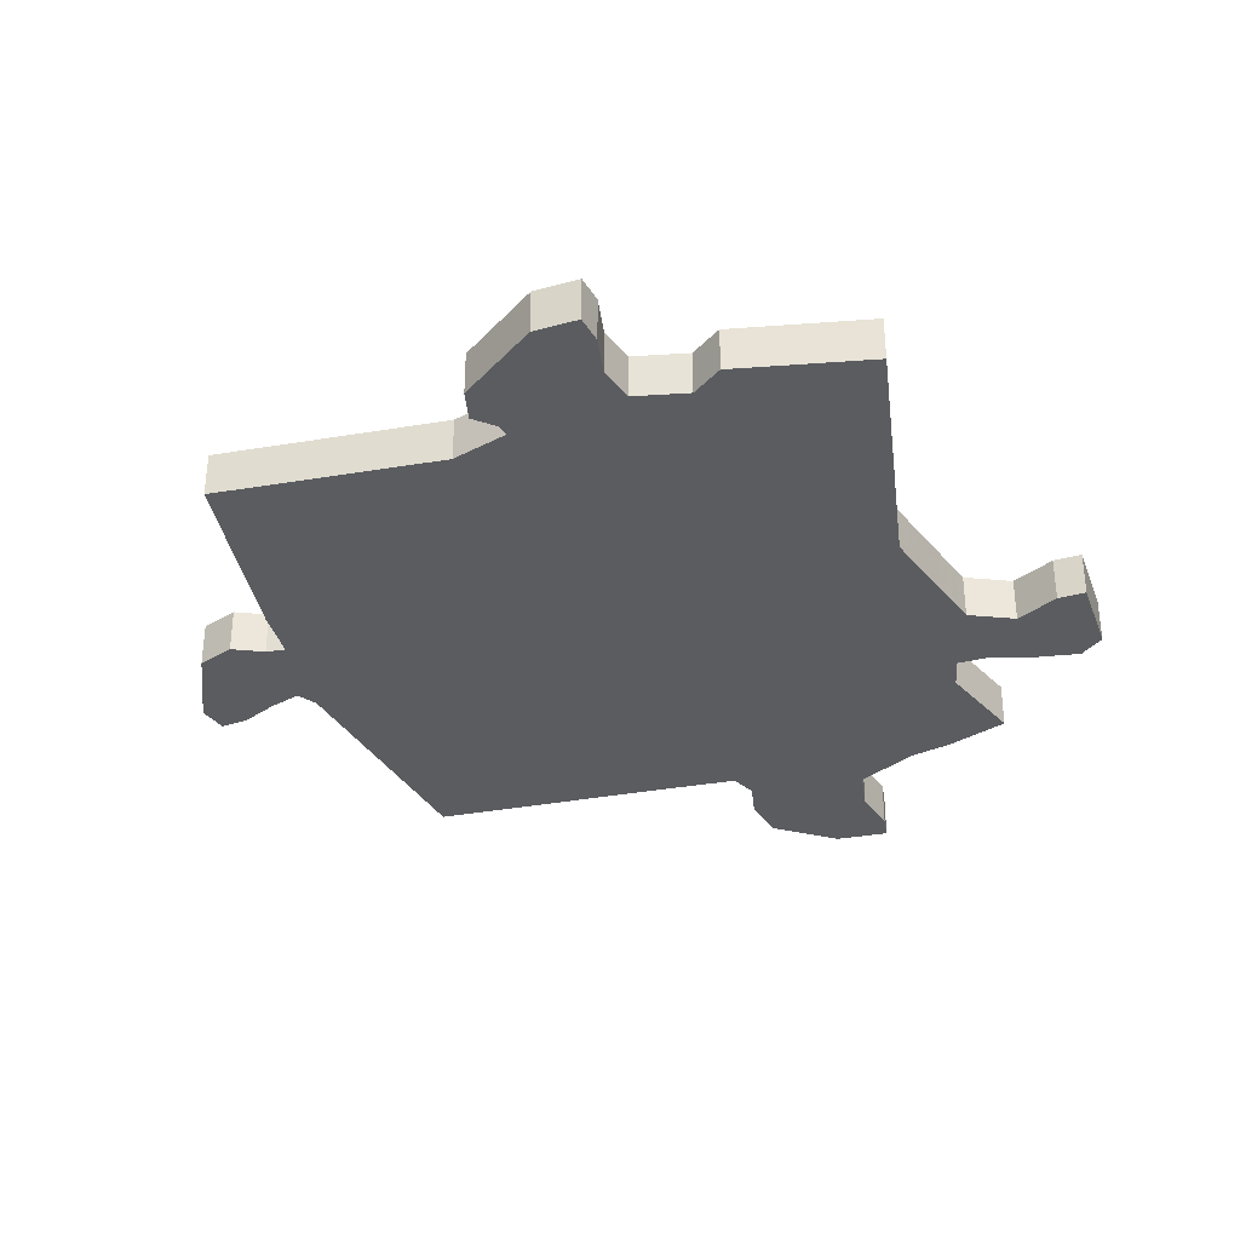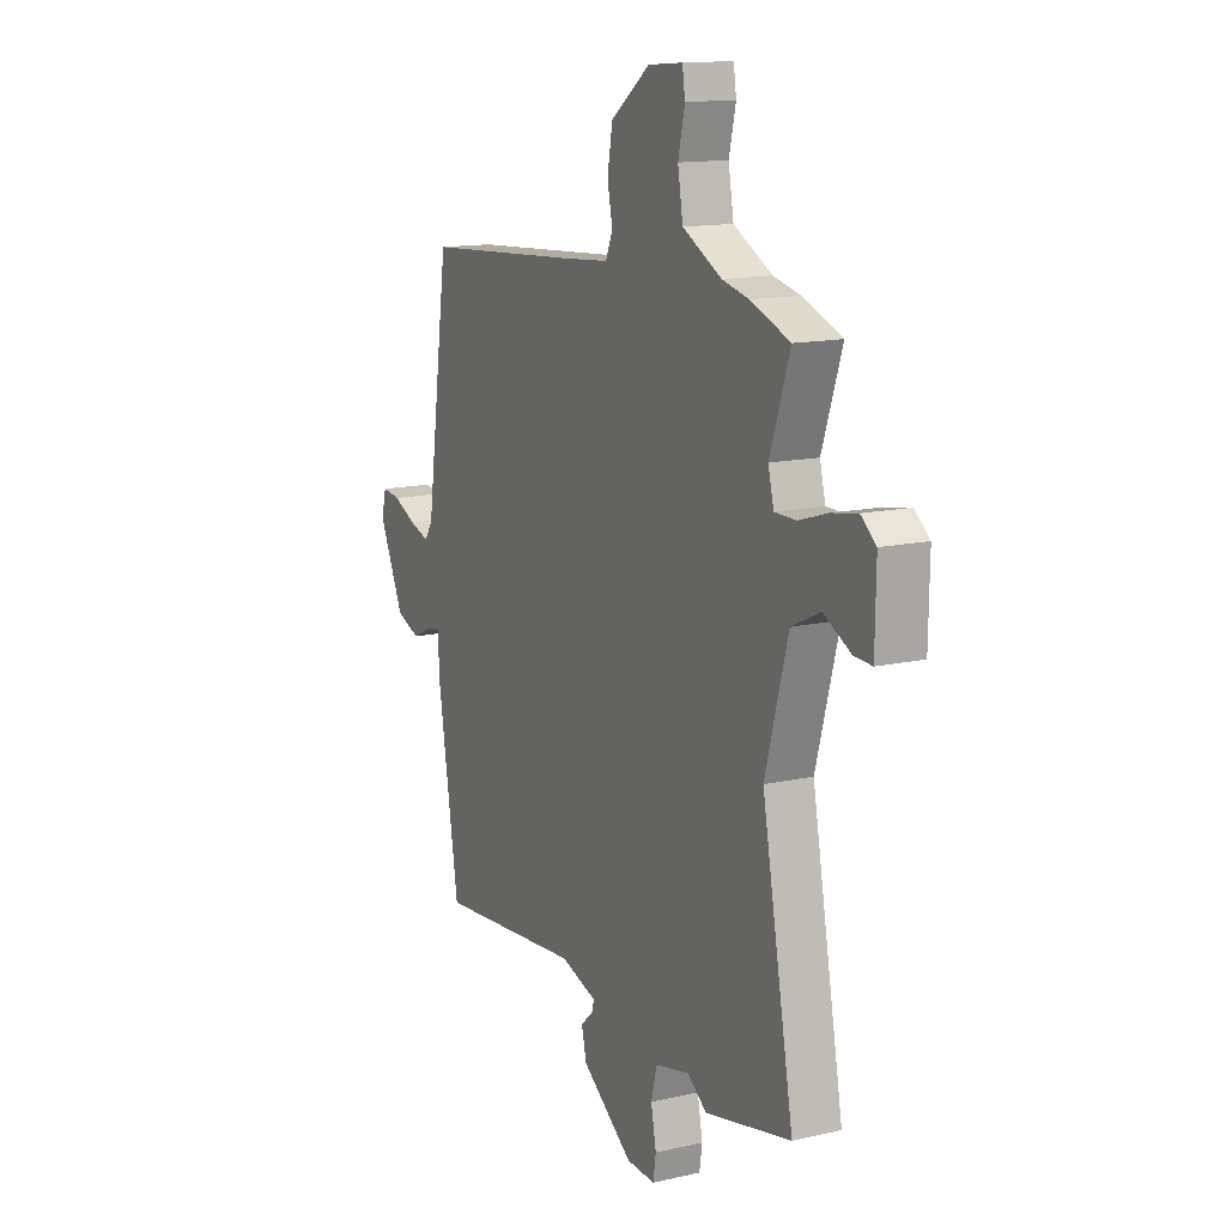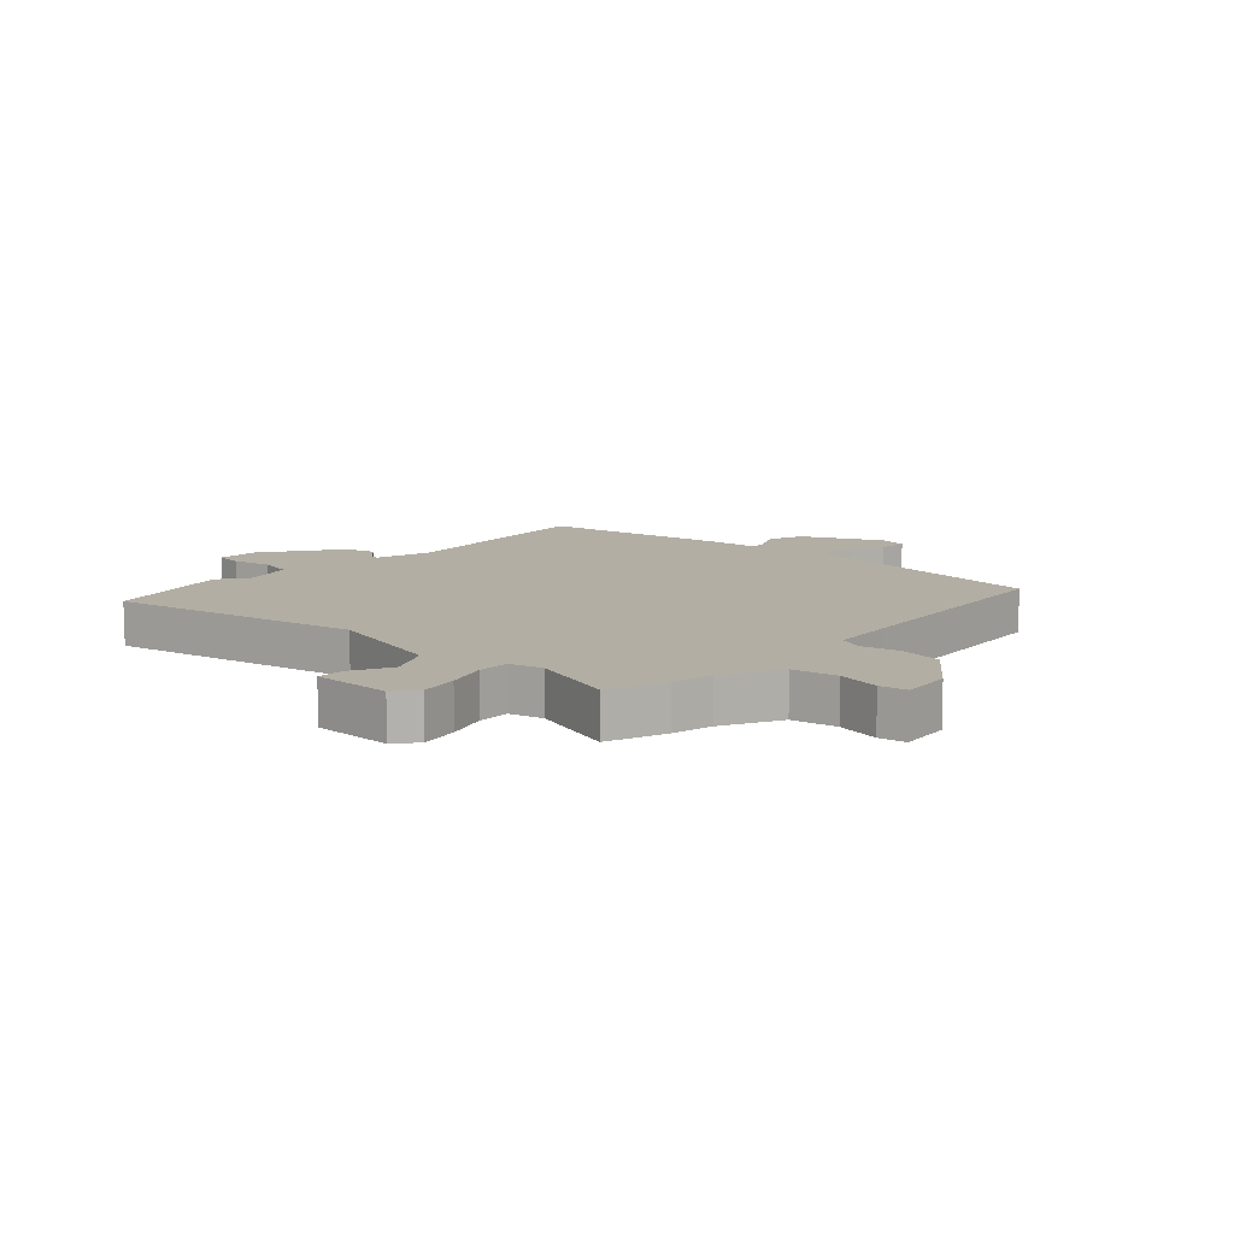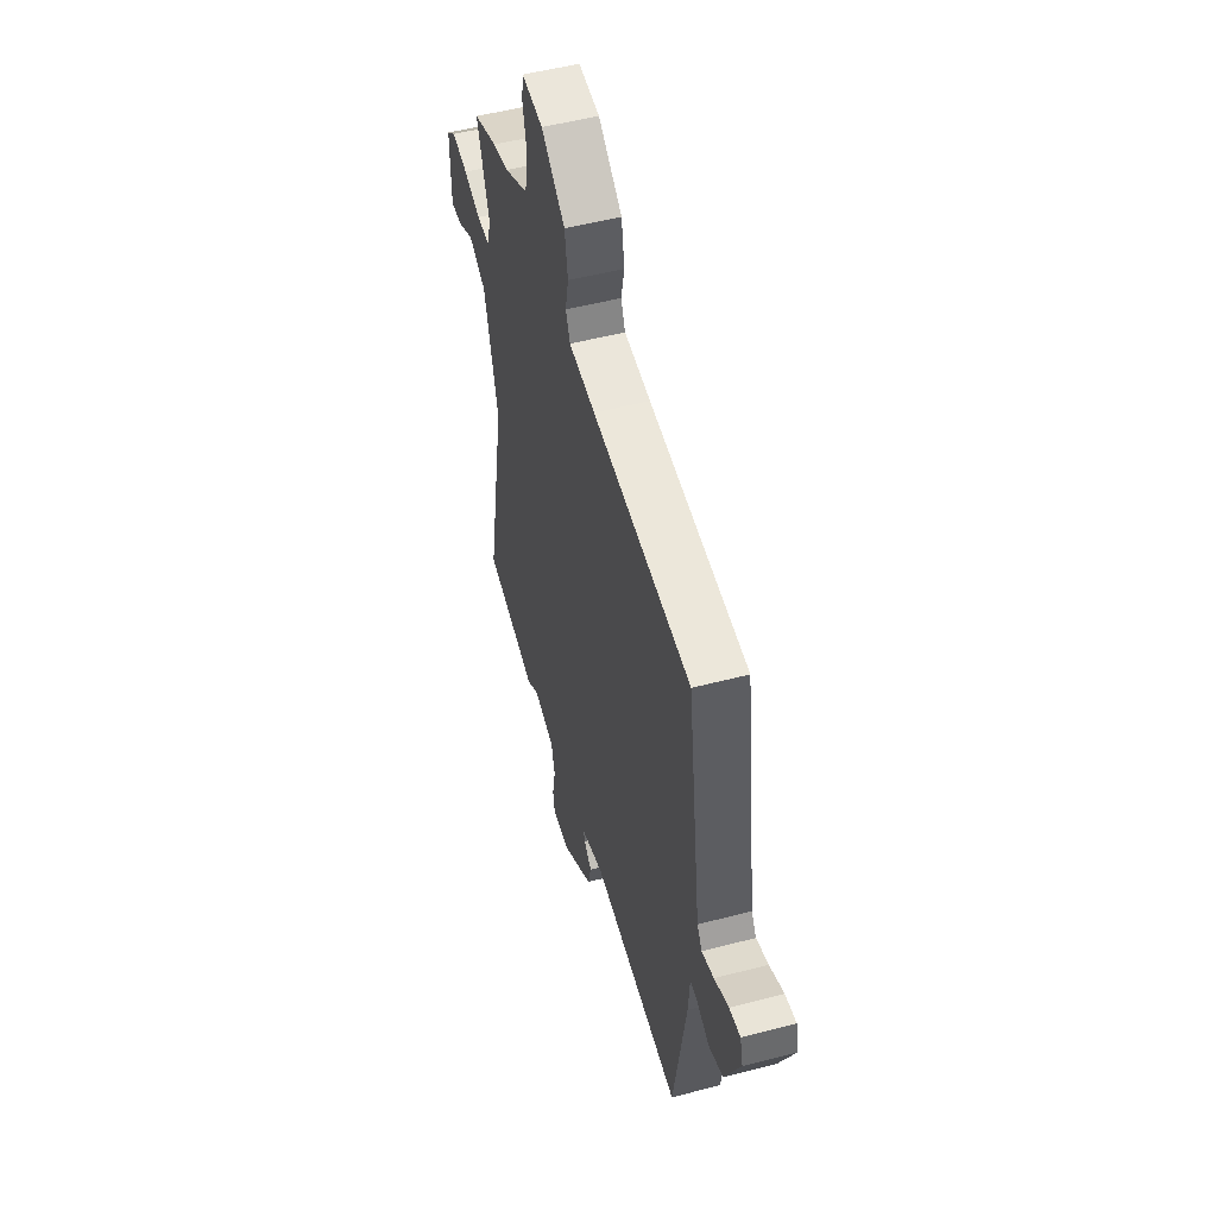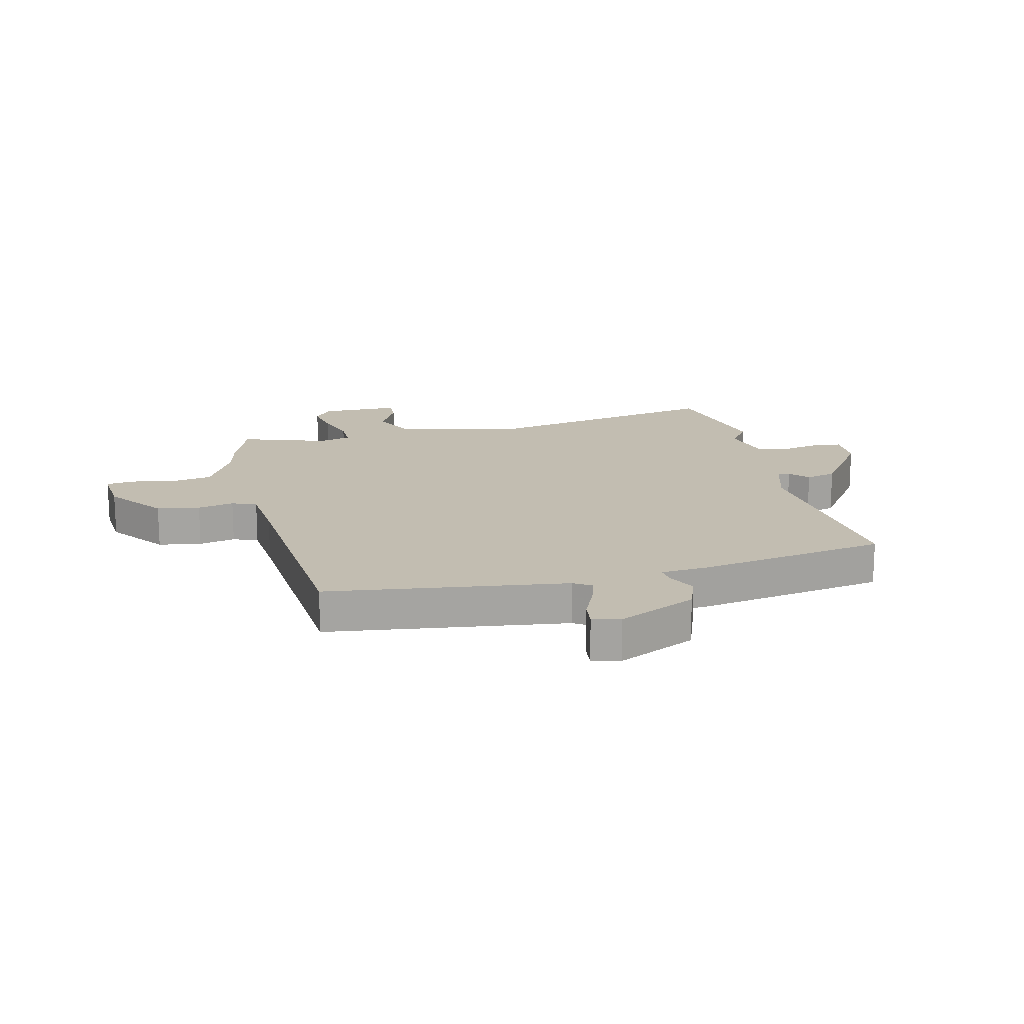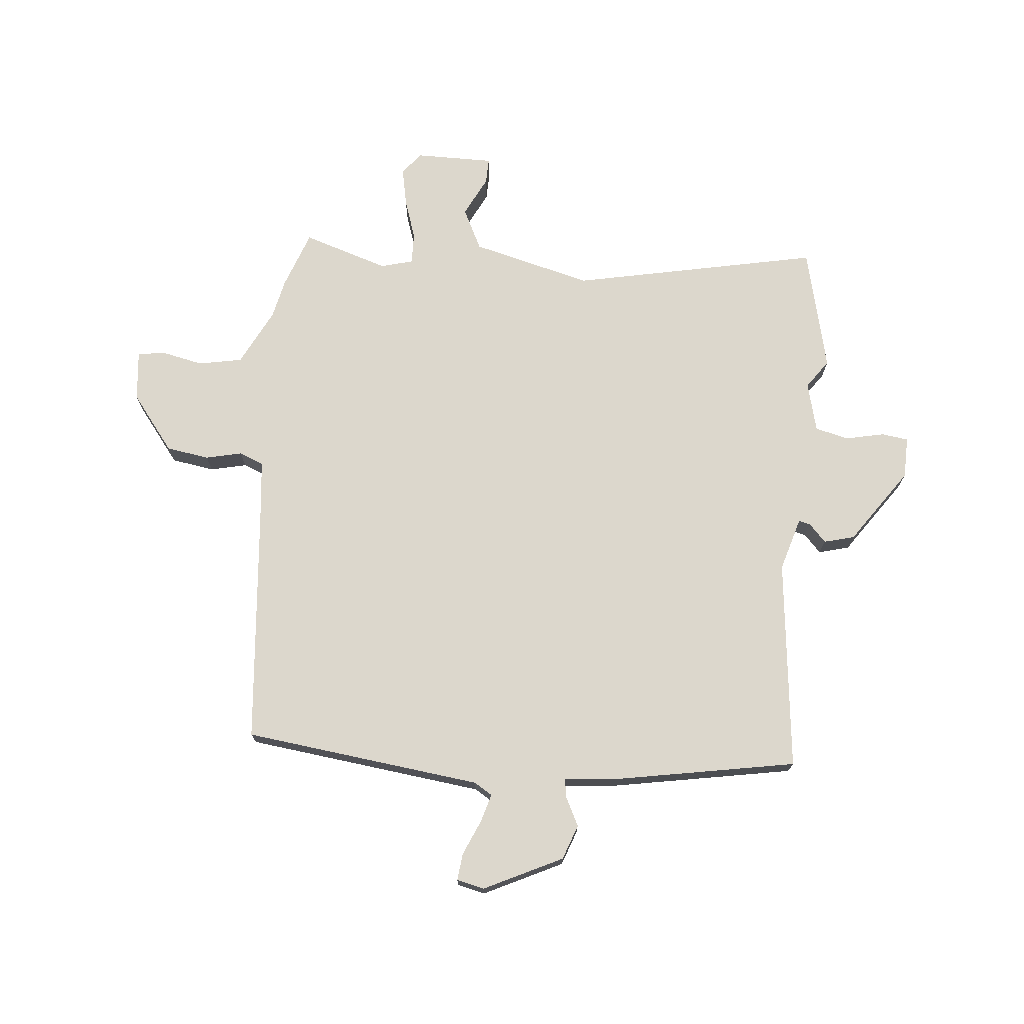
<metadata>
{"format":"obj","ext":"obj","renderer":"f3d","projection":"perspective","resolution":1024,"background":"white","views":[{"elev":-33.8,"azim":-161.9,"up":"+Y"},{"elev":13.8,"azim":-116.9,"up":"+Z"},{"elev":11.0,"azim":-48.2,"up":"+Y"},{"elev":51.9,"azim":74.2,"up":"+Z"},{"elev":17.0,"azim":76.1,"up":"+Y"},{"elev":72.8,"azim":94.2,"up":"+Y"}]}
</metadata>
<code>
v -0.357 0.07 -0.531
v -0.573 0.07 -0.484
v -0.493 0.07 -0.056
v -0.55 0.07 0.151
v -0.622 0.07 0.185
v -0.69 0.07 0.149
v -0.735 0.07 0.147
v -0.737 0.07 0.283
v -0.699 0.07 0.314
v -0.633 0.07 0.302
v -0.563 0.07 0.28
v -0.509 0.07 0.28
v -0.495 0.07 0.336
v -0.545 0.07 0.483
v -0.446 0.07 0.521
v -0.379 0.07 0.537
v -0.281 0.07 0.589
v -0.268 0.07 0.665
v -0.285 0.07 0.738
v -0.278 0.07 0.784
v -0.191 0.07 0.777
v -0.093 0.07 0.704
v -0.08 0.07 0.63
v -0.093 0.07 0.567
v -0.075 0.07 0.525
v 0.034 0.07 0.516
v 0.44 0.07 0.488
v 0.498 0.07 0.077
v 0.518 0.07 0.046
v 0.568 0.07 0.062
v 0.627 0.07 0.089
v 0.673 0.07 0.095
v 0.685 0.07 0.047
v 0.622 0.07 -0.089
v 0.562 0.07 -0.112
v 0.512 0.07 -0.088
v 0.48 0.07 -0.084
v 0.474 0.07 -0.168
v 0.422 0.07 -0.492
v 0.055 0.07 -0.459
v -0.037 0.07 -0.488
v -0.032 0.07 -0.508
v 0 0.07 -0.537
v -0.013 0.07 -0.59
v -0.141 0.07 -0.683
v -0.213 0.07 -0.686
v -0.22 0.07 -0.64
v -0.207 0.07 -0.573
v -0.222 0.07 -0.515
v -0.308 0.07 -0.495
v -0.357 0 -0.531
v -0.573 0 -0.484
v -0.493 0 -0.056
v -0.55 0 0.151
v -0.622 0 0.185
v -0.69 0 0.149
v -0.735 0 0.147
v -0.737 0 0.283
v -0.699 0 0.314
v -0.633 0 0.302
v -0.563 0 0.28
v -0.509 0 0.28
v -0.495 0 0.336
v -0.545 0 0.483
v -0.446 0 0.521
v -0.379 0 0.537
v -0.281 0 0.589
v -0.268 0 0.665
v -0.285 0 0.738
v -0.278 0 0.784
v -0.191 0 0.777
v -0.093 0 0.704
v -0.08 0 0.63
v -0.093 0 0.567
v -0.075 0 0.525
v 0.034 0 0.516
v 0.44 0 0.488
v 0.498 0 0.077
v 0.518 0 0.046
v 0.568 0 0.062
v 0.627 0 0.089
v 0.673 0 0.095
v 0.685 0 0.047
v 0.622 0 -0.089
v 0.562 0 -0.112
v 0.512 0 -0.088
v 0.48 0 -0.084
v 0.474 0 -0.168
v 0.422 0 -0.492
v 0.055 0 -0.459
v -0.037 0 -0.488
v -0.032 0 -0.508
v 0 0 -0.537
v -0.013 0 -0.59
v -0.141 0 -0.683
v -0.213 0 -0.686
v -0.22 0 -0.64
v -0.207 0 -0.573
v -0.222 0 -0.515
v -0.308 0 -0.495
f 46 47 48
f 45 46 48
f 44 45 48
f 43 44 48
f 42 43 48
f 41 42 48 49
f 40 41 49 50
f 37 38 39 40
f 34 35 36
f 33 34 36
f 32 33 36
f 31 32 36
f 30 31 36
f 29 30 36 37
f 37 40 50
f 29 37 50
f 28 29 50
f 22 23 24
f 21 22 24
f 20 21 24
f 19 20 24
f 18 19 24
f 17 18 24 25
f 16 17 25
f 16 25 26
f 15 16 26
f 14 15 26
f 13 14 26
f 9 10 11
f 8 9 11
f 7 8 11
f 6 7 11
f 5 6 11
f 4 5 11 12
f 3 4 12
f 50 1 2 3
f 27 28 50
f 26 27 50
f 13 26 50
f 12 13 50
f 3 12 50
f 98 97 96
f 98 96 95
f 98 95 94
f 98 94 93
f 98 93 92
f 99 98 92 91
f 100 99 91 90
f 90 89 88 87
f 86 85 84
f 86 84 83
f 86 83 82
f 86 82 81
f 86 81 80
f 87 86 80 79
f 100 90 87
f 100 87 79
f 100 79 78
f 74 73 72
f 74 72 71
f 74 71 70
f 74 70 69
f 74 69 68
f 75 74 68 67
f 75 67 66
f 76 75 66
f 76 66 65
f 76 65 64
f 76 64 63
f 61 60 59
f 61 59 58
f 61 58 57
f 61 57 56
f 61 56 55
f 62 61 55 54
f 62 54 53
f 53 52 51 100
f 100 78 77
f 100 77 76
f 100 76 63
f 100 63 62
f 100 62 53
f 1 51 52 2
f 2 52 53 3
f 3 53 54 4
f 4 54 55 5
f 5 55 56 6
f 6 56 57 7
f 7 57 58 8
f 8 58 59 9
f 9 59 60 10
f 10 60 61 11
f 11 61 62 12
f 12 62 63 13
f 13 63 64 14
f 14 64 65 15
f 15 65 66 16
f 16 66 67 17
f 17 67 68 18
f 18 68 69 19
f 19 69 70 20
f 20 70 71 21
f 21 71 72 22
f 22 72 73 23
f 23 73 74 24
f 24 74 75 25
f 25 75 76 26
f 26 76 77 27
f 27 77 78 28
f 28 78 79 29
f 29 79 80 30
f 30 80 81 31
f 31 81 82 32
f 32 82 83 33
f 33 83 84 34
f 34 84 85 35
f 35 85 86 36
f 36 86 87 37
f 37 87 88 38
f 38 88 89 39
f 39 89 90 40
f 40 90 91 41
f 41 91 92 42
f 42 92 93 43
f 43 93 94 44
f 44 94 95 45
f 45 95 96 46
f 46 96 97 47
f 47 97 98 48
f 48 98 99 49
f 49 99 100 50
f 50 100 51 1

</code>
